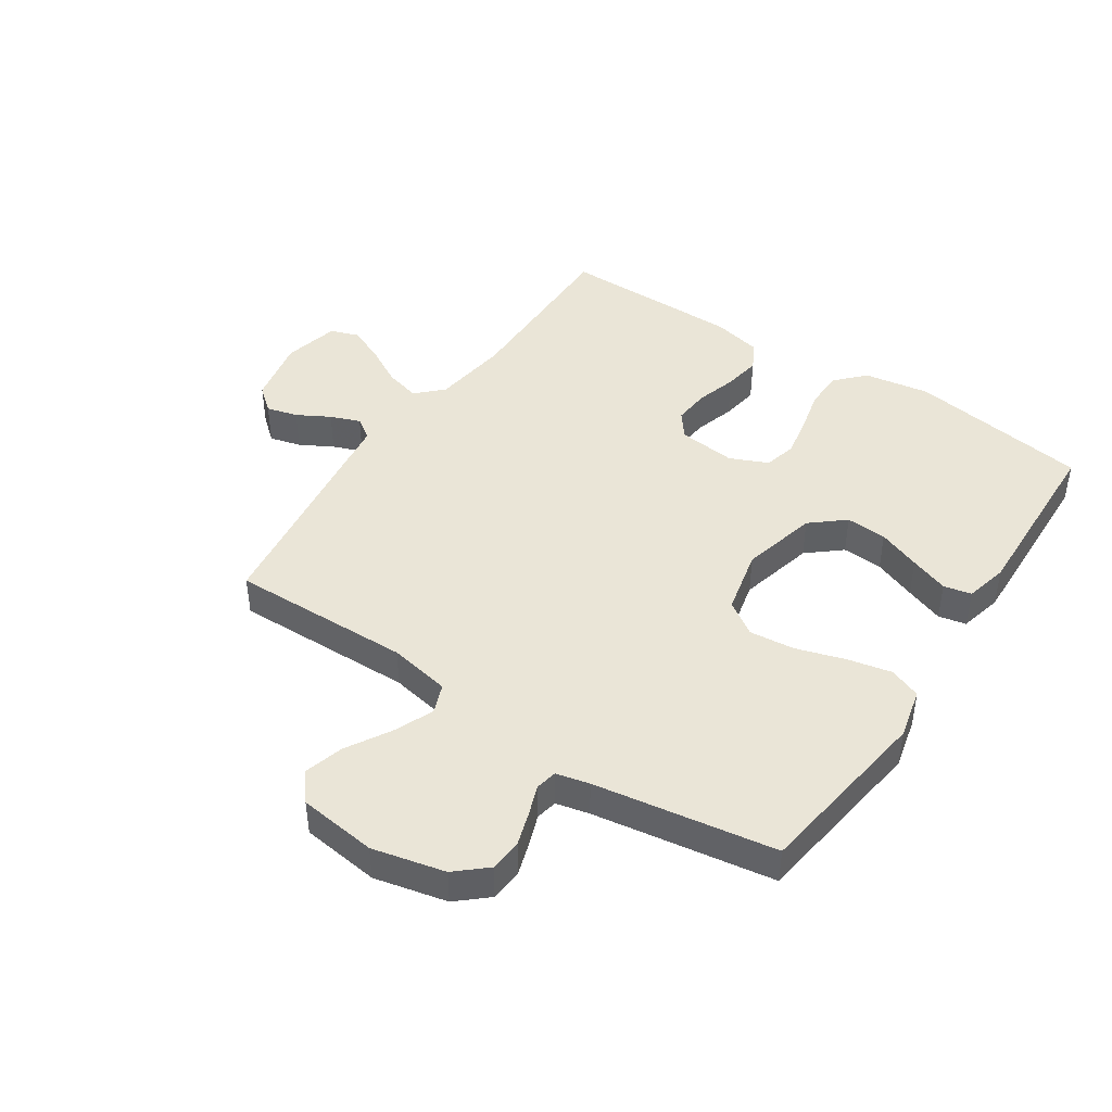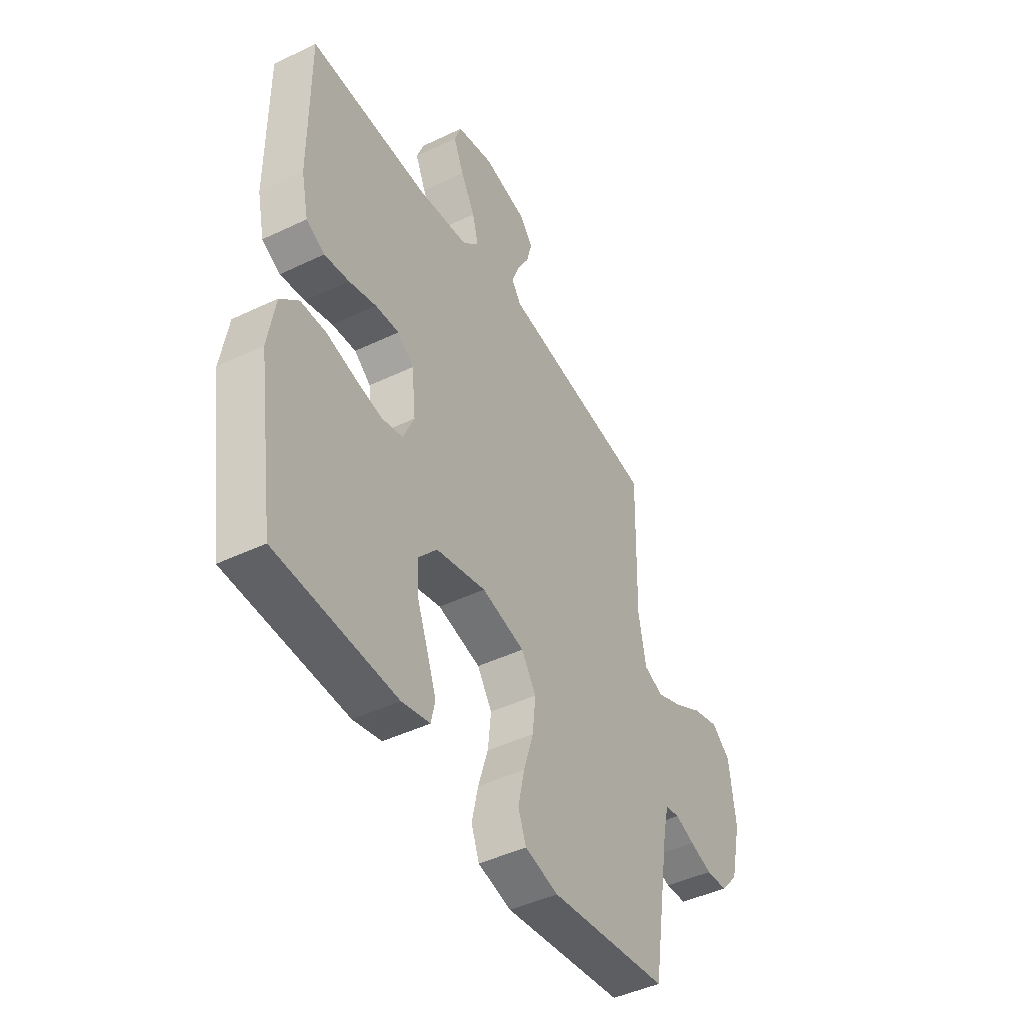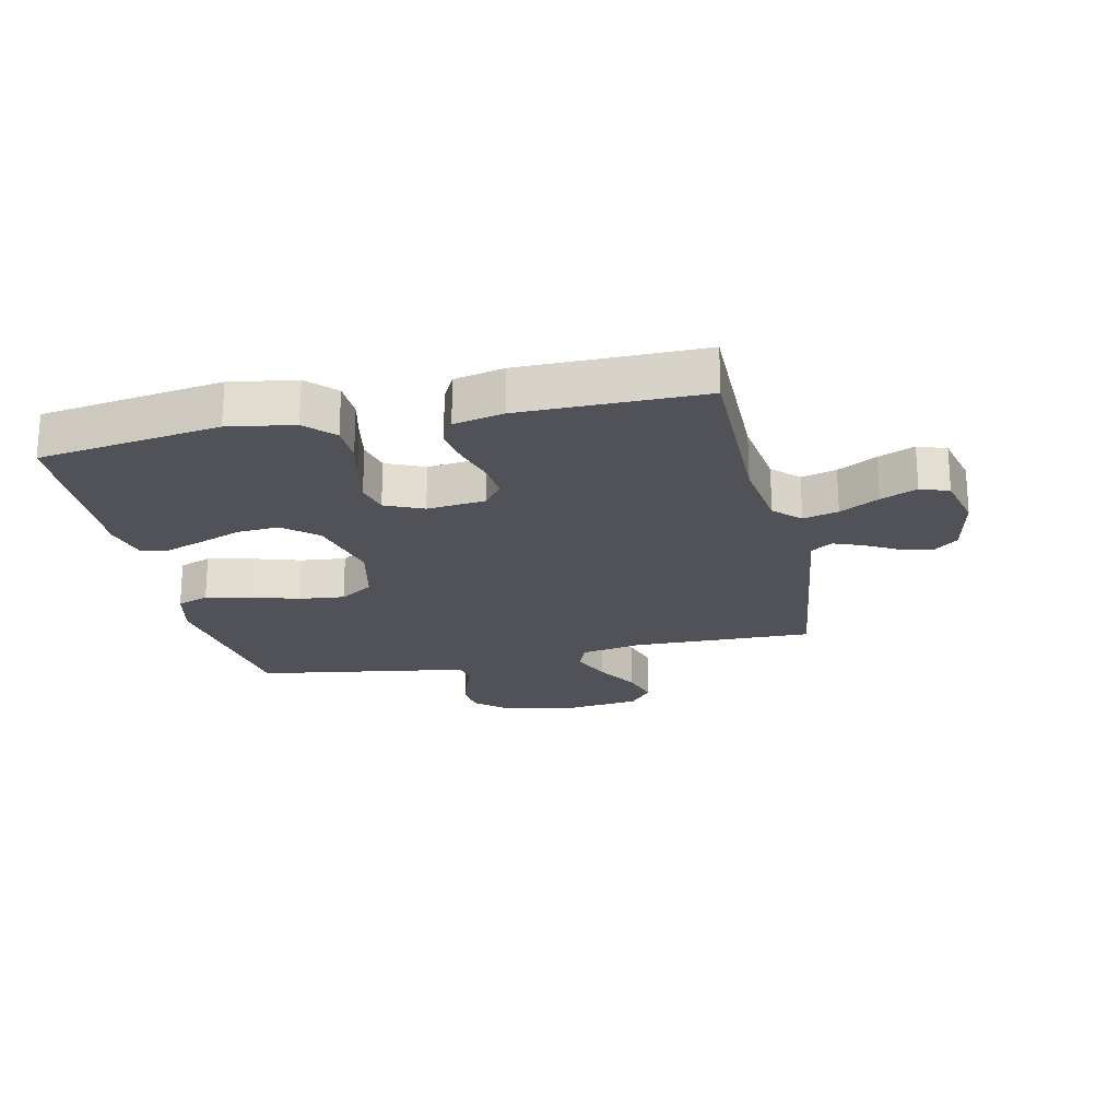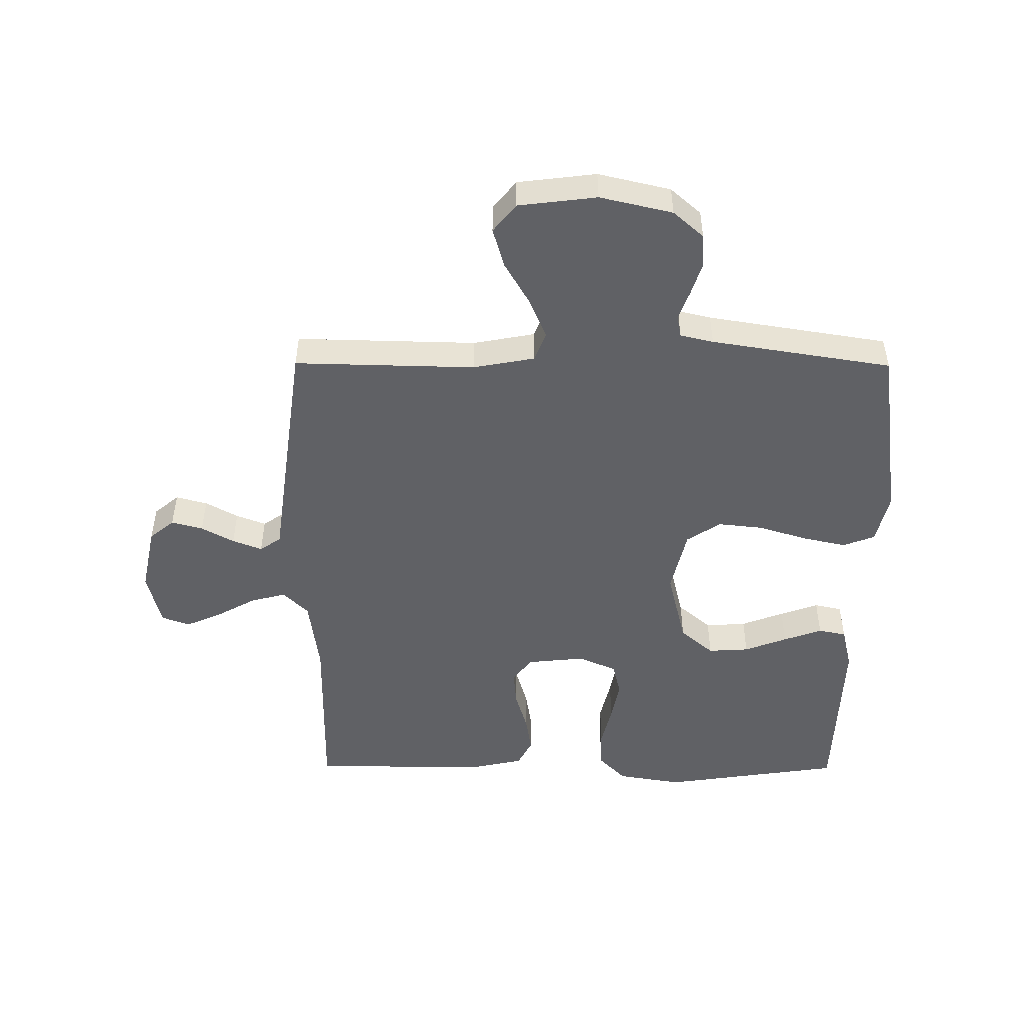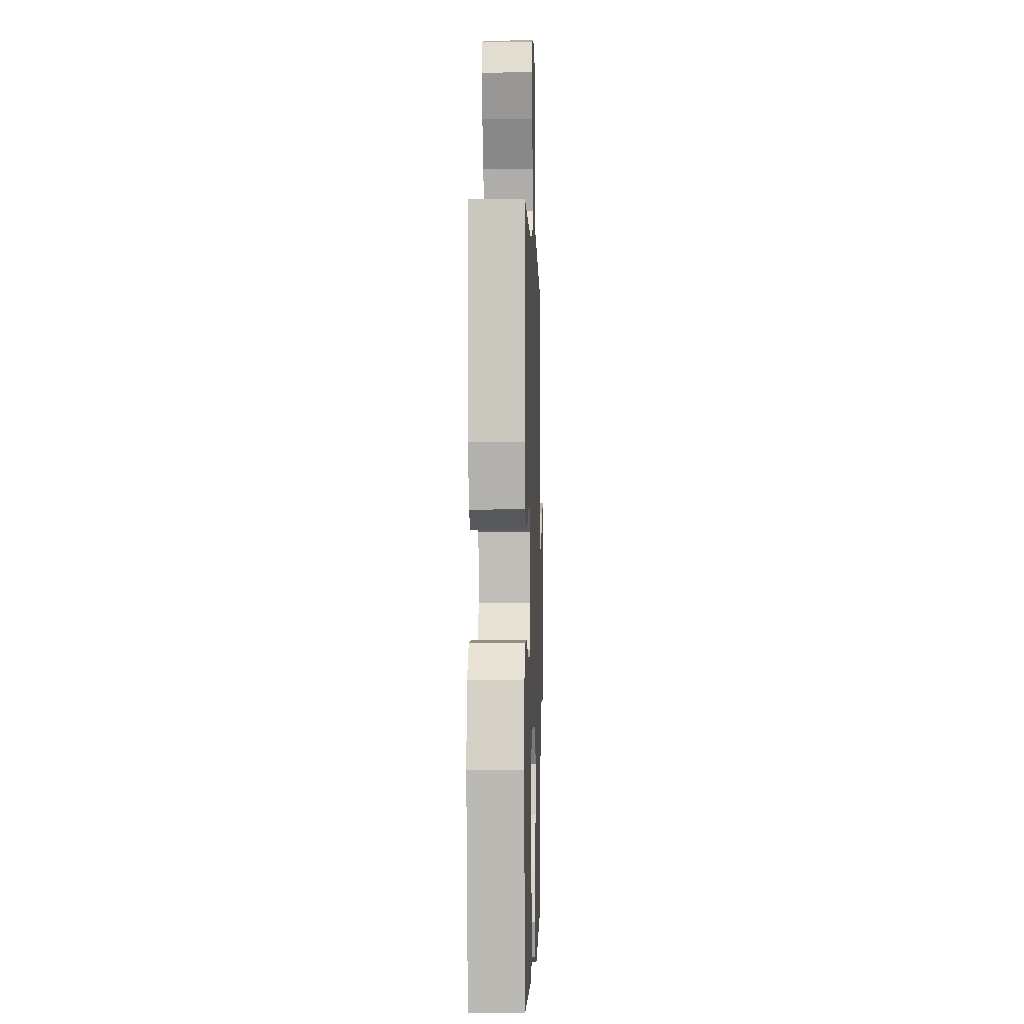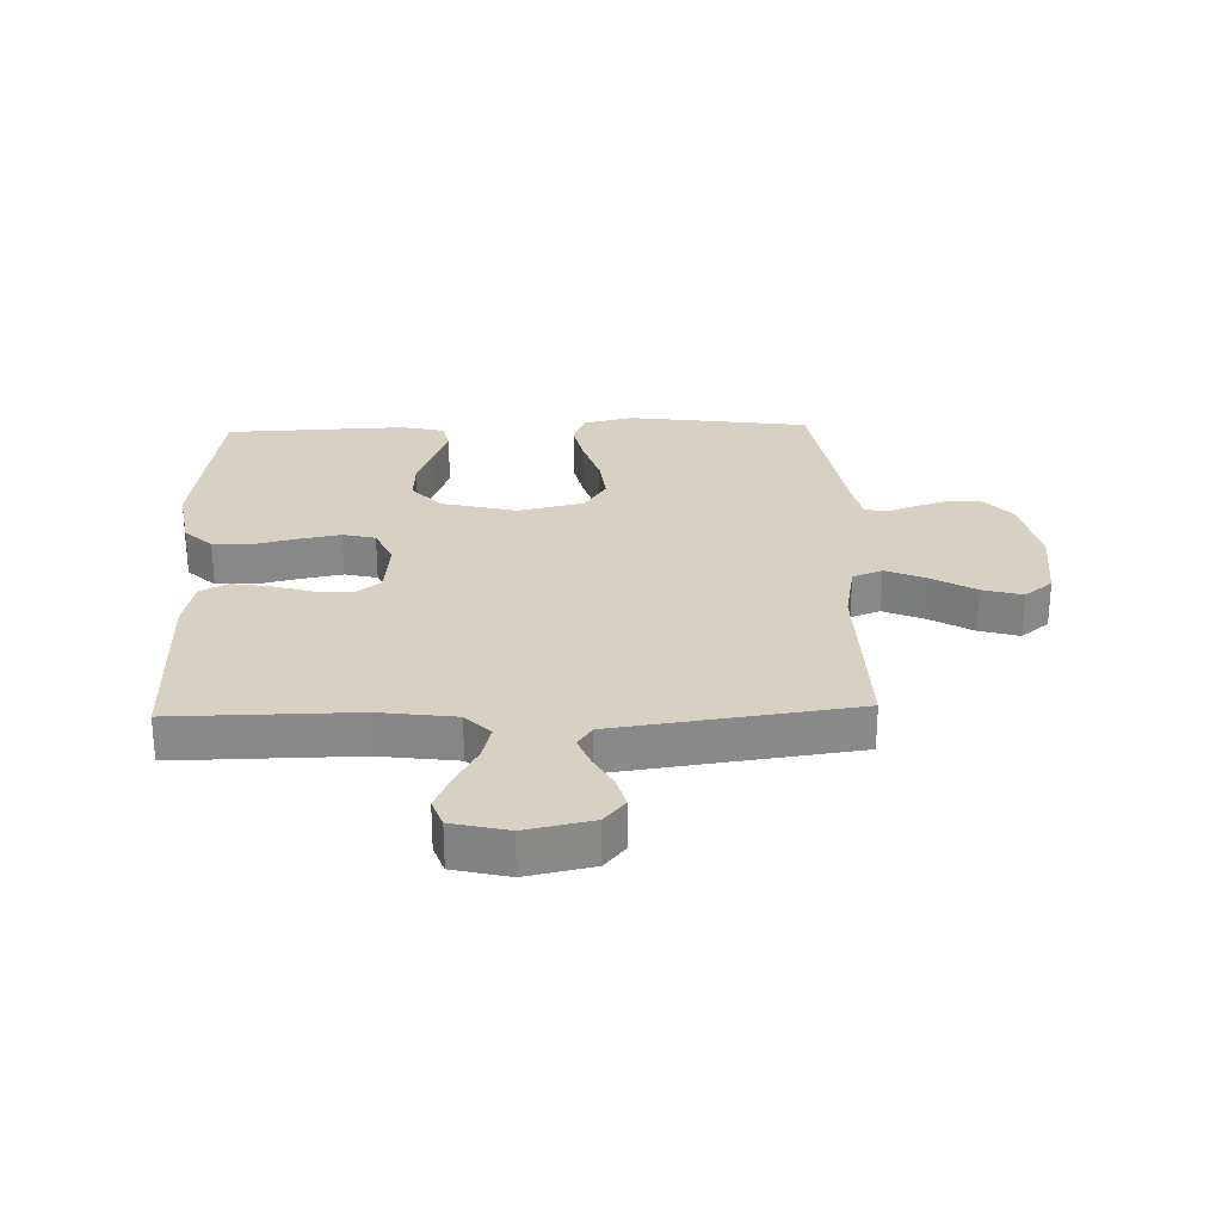
<metadata>
{"format":"obj","ext":"obj","renderer":"f3d","projection":"perspective","resolution":1024,"background":"white","views":[{"elev":44.1,"azim":123.8,"up":"+Y"},{"elev":-45.2,"azim":-61.0,"up":"+Z"},{"elev":-21.5,"azim":-77.5,"up":"+Y"},{"elev":-49.4,"azim":89.7,"up":"+Y"},{"elev":-1.8,"azim":-88.3,"up":"+Z"},{"elev":27.1,"azim":-1.8,"up":"+Y"}]}
</metadata>
<code>
v -0.5 0.07 0.5
v -0.2 0.07 0.497
v -0.073 0.07 0.514
v -0.032 0.07 0.556
v -0.047 0.07 0.614
v -0.083 0.07 0.679
v -0.109 0.07 0.739
v -0.092 0.07 0.786
v 0 0.07 0.808
v 0.11 0.07 0.785
v 0.144 0.07 0.744
v 0.13 0.07 0.692
v 0.1 0.07 0.638
v 0.081 0.07 0.589
v 0.105 0.07 0.554
v 0.2 0.07 0.541
v 0.5 0.07 0.5
v 0.493 0.07 0.2
v 0.512 0.07 0.098
v 0.561 0.07 0.079
v 0.627 0.07 0.107
v 0.699 0.07 0.149
v 0.765 0.07 0.168
v 0.812 0.07 0.13
v 0.828 0.07 0
v 0.8 0.07 -0.12
v 0.756 0.07 -0.17
v 0.702 0.07 -0.174
v 0.646 0.07 -0.156
v 0.597 0.07 -0.138
v 0.561 0.07 -0.145
v 0.548 0.07 -0.2
v 0.5 0.07 -0.5
v 0.2 0.07 -0.541
v 0.116 0.07 -0.521
v 0.096 0.07 -0.468
v 0.112 0.07 -0.395
v 0.137 0.07 -0.315
v 0.145 0.07 -0.24
v 0.108 0.07 -0.184
v 0 0.07 -0.159
v -0.126 0.07 -0.19
v -0.173 0.07 -0.245
v -0.169 0.07 -0.313
v -0.142 0.07 -0.384
v -0.119 0.07 -0.448
v -0.129 0.07 -0.494
v -0.2 0.07 -0.511
v -0.5 0.07 -0.5
v -0.544 0.07 -0.2
v -0.526 0.07 -0.092
v -0.48 0.07 -0.048
v -0.416 0.07 -0.046
v -0.345 0.07 -0.063
v -0.277 0.07 -0.076
v -0.223 0.07 -0.063
v -0.195 0.07 0
v -0.205 0.07 0.096
v -0.246 0.07 0.128
v -0.306 0.07 0.123
v -0.374 0.07 0.103
v -0.436 0.07 0.093
v -0.482 0.07 0.117
v -0.5 0.07 0.2
v -0.5 0 0.5
v -0.2 0 0.497
v -0.073 0 0.514
v -0.032 0 0.556
v -0.047 0 0.614
v -0.083 0 0.679
v -0.109 0 0.739
v -0.092 0 0.786
v 0 0 0.808
v 0.11 0 0.785
v 0.144 0 0.744
v 0.13 0 0.692
v 0.1 0 0.638
v 0.081 0 0.589
v 0.105 0 0.554
v 0.2 0 0.541
v 0.5 0 0.5
v 0.493 0 0.2
v 0.512 0 0.098
v 0.561 0 0.079
v 0.627 0 0.107
v 0.699 0 0.149
v 0.765 0 0.168
v 0.812 0 0.13
v 0.828 0 0
v 0.8 0 -0.12
v 0.756 0 -0.17
v 0.702 0 -0.174
v 0.646 0 -0.156
v 0.597 0 -0.138
v 0.561 0 -0.145
v 0.548 0 -0.2
v 0.5 0 -0.5
v 0.2 0 -0.541
v 0.116 0 -0.521
v 0.096 0 -0.468
v 0.112 0 -0.395
v 0.137 0 -0.315
v 0.145 0 -0.24
v 0.108 0 -0.184
v 0 0 -0.159
v -0.126 0 -0.19
v -0.173 0 -0.245
v -0.169 0 -0.313
v -0.142 0 -0.384
v -0.119 0 -0.448
v -0.129 0 -0.494
v -0.2 0 -0.511
v -0.5 0 -0.5
v -0.544 0 -0.2
v -0.526 0 -0.092
v -0.48 0 -0.048
v -0.416 0 -0.046
v -0.345 0 -0.063
v -0.277 0 -0.076
v -0.223 0 -0.063
v -0.195 0 0
v -0.205 0 0.096
v -0.246 0 0.128
v -0.306 0 0.123
v -0.374 0 0.103
v -0.436 0 0.093
v -0.482 0 0.117
v -0.5 0 0.2
f 63 64 1 2
f 60 61 62 63
f 59 60 63 2
f 58 59 2 3
f 57 58 3 4
f 51 52 53 54
f 51 54 55
f 50 51 55
f 49 50 55 56
f 44 45 46 47
f 44 47 48 49
f 35 36 37 38
f 35 38 39
f 32 33 34 35
f 31 32 35 39
f 27 28 29 30
f 25 26 27 30
f 25 30 31
f 21 22 23 24
f 20 21 24 25
f 16 17 18
f 15 16 18 19
f 10 11 12 13
f 10 13 14
f 9 10 14
f 8 9 14
f 5 6 7 8
f 5 8 14 15
f 43 44 49 56
f 42 43 56 57
f 41 42 57 4
f 25 31 39 40
f 20 25 40 41
f 19 20 41
f 4 5 15 19
f 4 19 41
f 66 65 128 127
f 127 126 125 124
f 66 127 124 123
f 67 66 123 122
f 68 67 122 121
f 118 117 116 115
f 119 118 115
f 119 115 114
f 120 119 114 113
f 111 110 109 108
f 113 112 111 108
f 102 101 100 99
f 103 102 99
f 99 98 97 96
f 103 99 96 95
f 94 93 92 91
f 94 91 90 89
f 95 94 89
f 88 87 86 85
f 89 88 85 84
f 82 81 80
f 83 82 80 79
f 77 76 75 74
f 78 77 74
f 78 74 73
f 78 73 72
f 72 71 70 69
f 79 78 72 69
f 120 113 108 107
f 121 120 107 106
f 68 121 106 105
f 104 103 95 89
f 105 104 89 84
f 105 84 83
f 83 79 69 68
f 105 83 68
f 1 65 66 2
f 2 66 67 3
f 3 67 68 4
f 4 68 69 5
f 5 69 70 6
f 6 70 71 7
f 7 71 72 8
f 8 72 73 9
f 9 73 74 10
f 10 74 75 11
f 11 75 76 12
f 12 76 77 13
f 13 77 78 14
f 14 78 79 15
f 15 79 80 16
f 16 80 81 17
f 17 81 82 18
f 18 82 83 19
f 19 83 84 20
f 20 84 85 21
f 21 85 86 22
f 22 86 87 23
f 23 87 88 24
f 24 88 89 25
f 25 89 90 26
f 26 90 91 27
f 27 91 92 28
f 28 92 93 29
f 29 93 94 30
f 30 94 95 31
f 31 95 96 32
f 32 96 97 33
f 33 97 98 34
f 34 98 99 35
f 35 99 100 36
f 36 100 101 37
f 37 101 102 38
f 38 102 103 39
f 39 103 104 40
f 40 104 105 41
f 41 105 106 42
f 42 106 107 43
f 43 107 108 44
f 44 108 109 45
f 45 109 110 46
f 46 110 111 47
f 47 111 112 48
f 48 112 113 49
f 49 113 114 50
f 50 114 115 51
f 51 115 116 52
f 52 116 117 53
f 53 117 118 54
f 54 118 119 55
f 55 119 120 56
f 56 120 121 57
f 57 121 122 58
f 58 122 123 59
f 59 123 124 60
f 60 124 125 61
f 61 125 126 62
f 62 126 127 63
f 63 127 128 64
f 64 128 65 1

</code>
